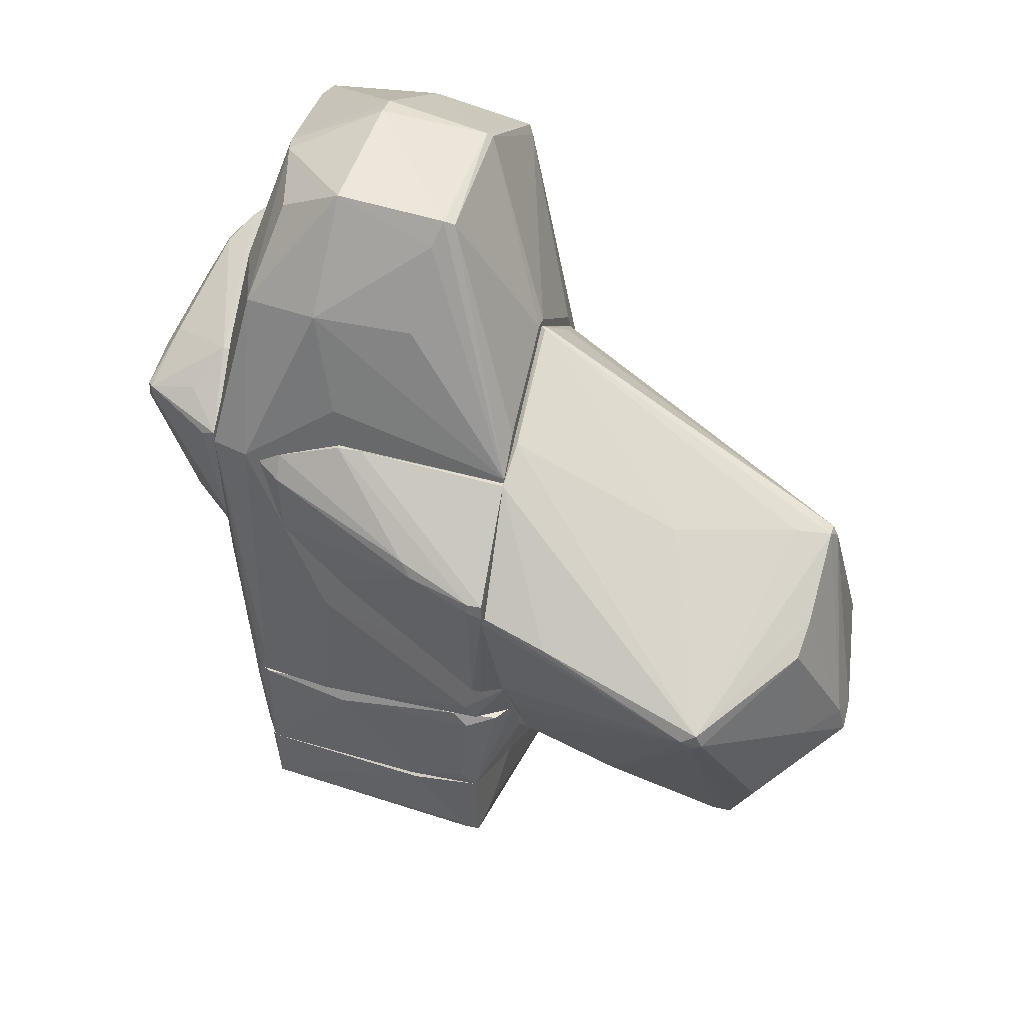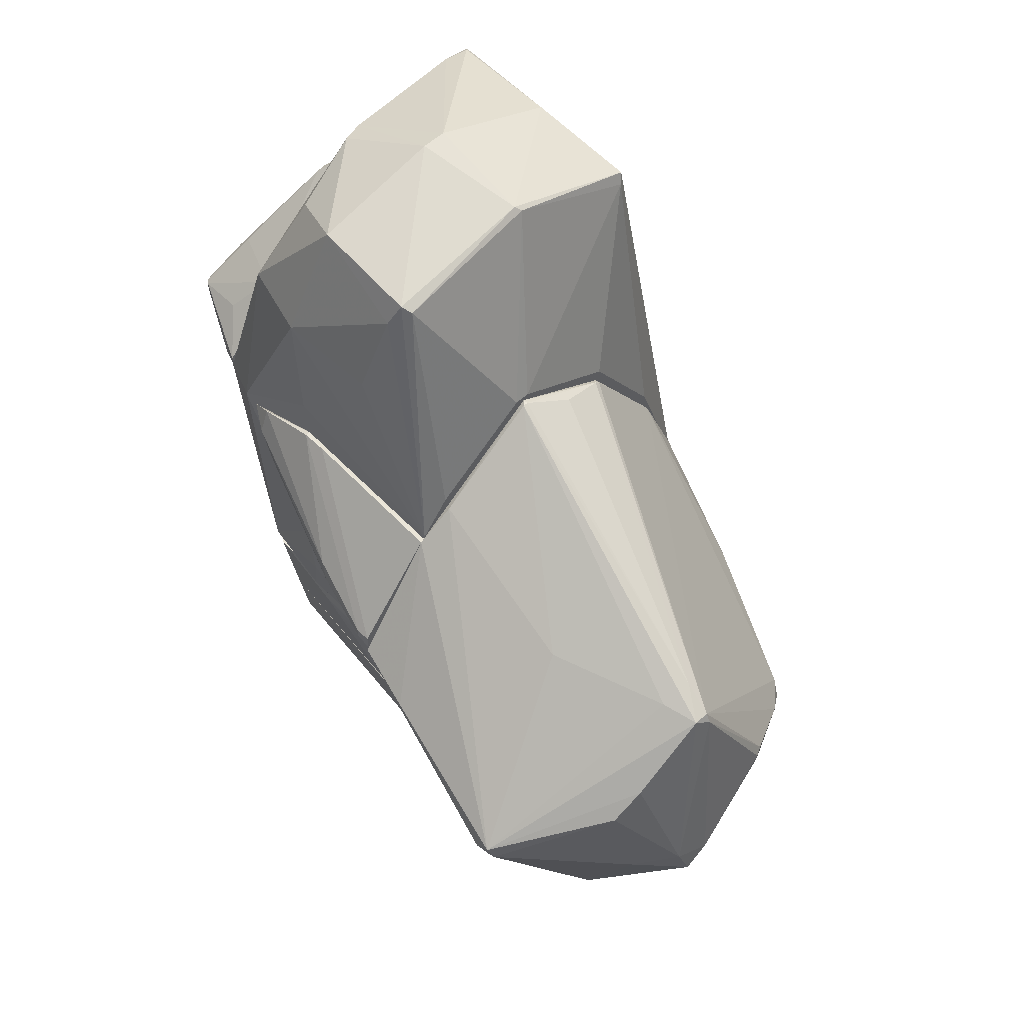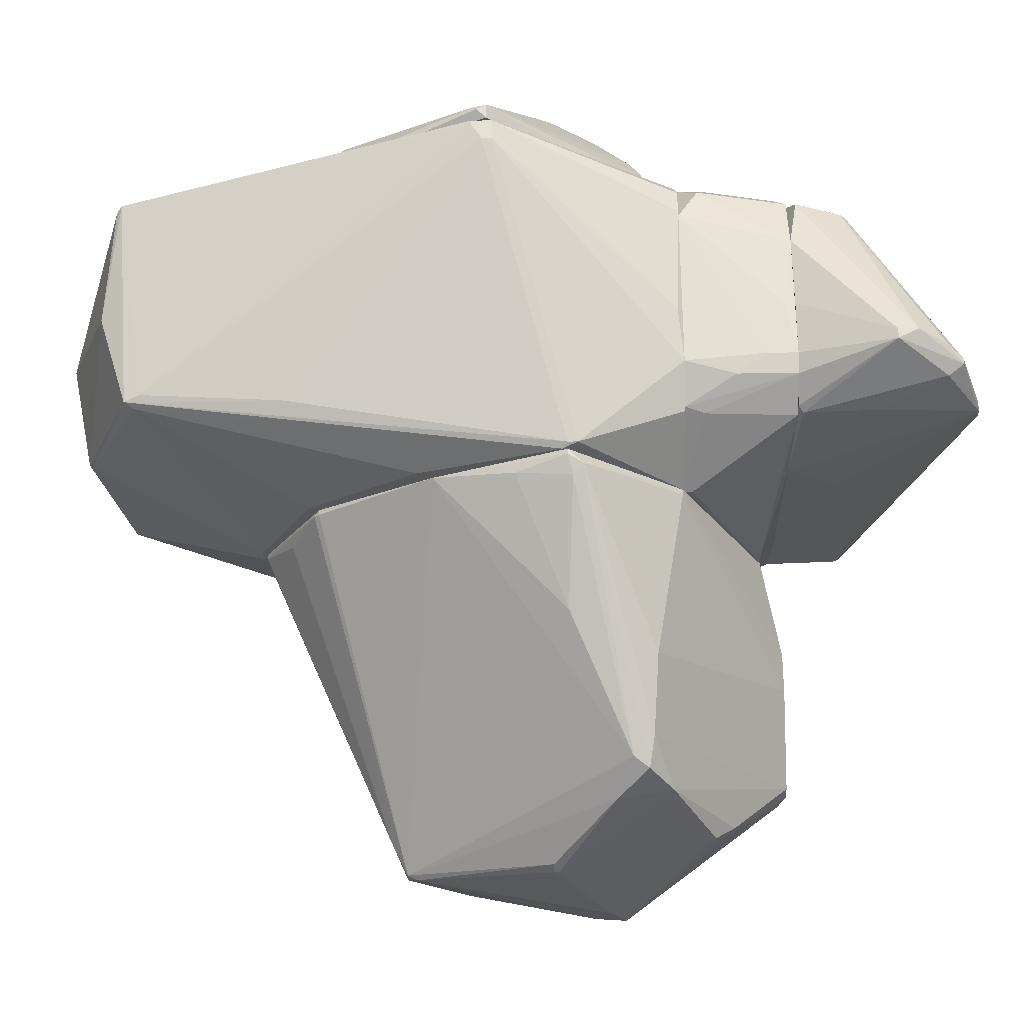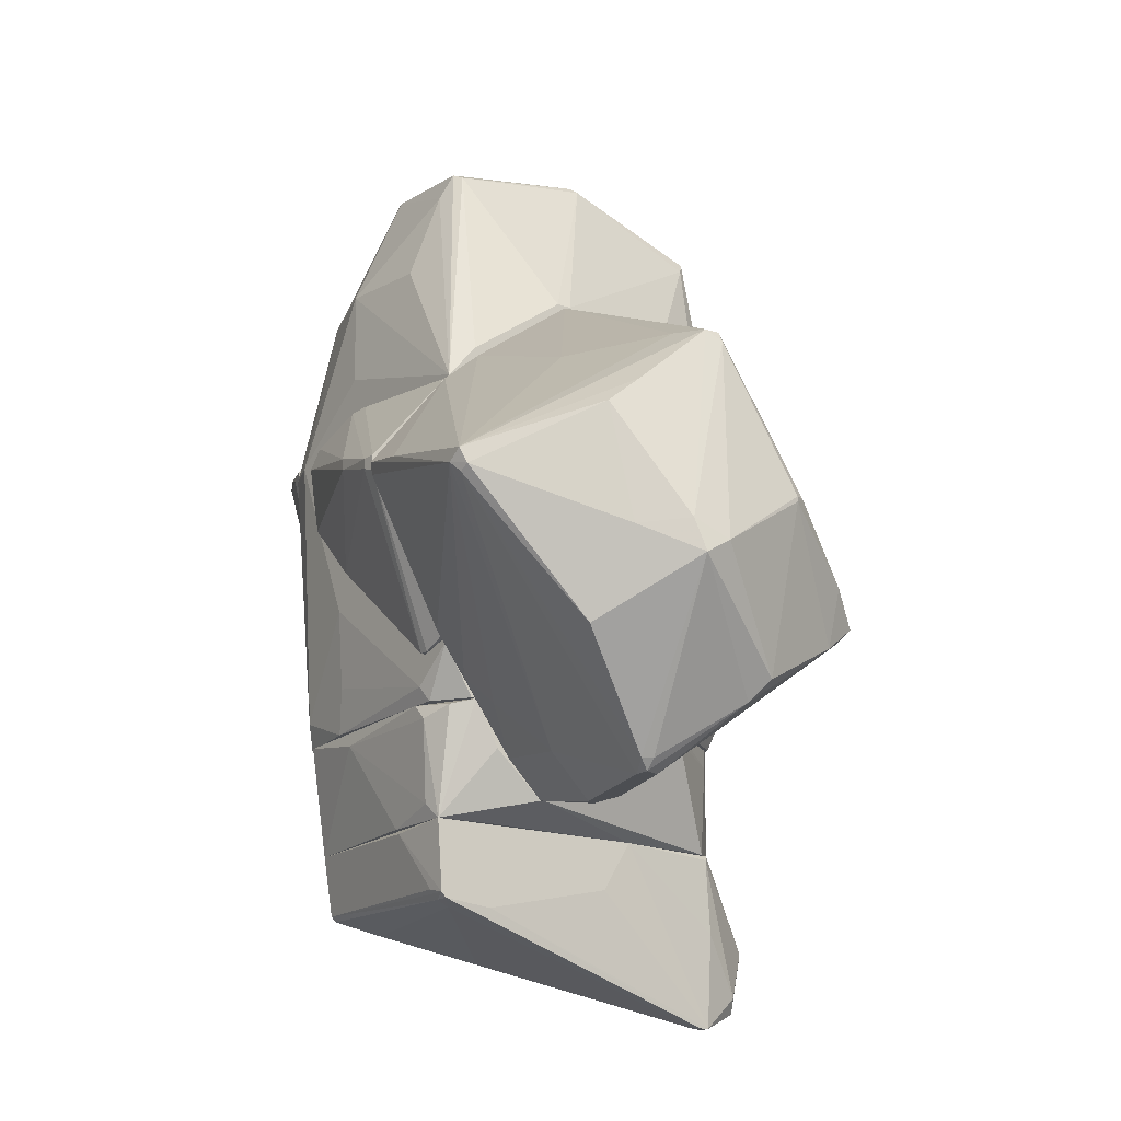
<metadata>
{"format":"obj","ext":"obj","renderer":"f3d","projection":"perspective","resolution":1024,"background":"white","views":[{"elev":34.5,"azim":-164.1,"up":"+Y"},{"elev":54.8,"azim":-134.2,"up":"+Y"},{"elev":64.2,"azim":-90.5,"up":"+Z"},{"elev":-16.8,"azim":-125.4,"up":"+Y"}]}
</metadata>
<code>
o convex_0
v -2.513 -0.05509 -4.086
v -2.513 -1.288 2.595
v -2.586 -1.288 2.595
v -5.999 -4.557 -2.052
v -7.234 1.035 -1.762
v -2.513 3.142 -0.8185
v -2.513 -4.266 -1.253
v -5.927 -0.7801 -4.885
v -6.581 -2.378 0.925
v -7.743 -2.16 -2.415
v -2.586 2.27 0.7068
v -2.586 -2.959 1.288
v -2.659 -2.74 -2.633
v -2.586 2.052 -2.415
v -2.586 0.5991 1.869
v -7.525 -1.071 -0.746
v -7.017 -3.394 -0.8185
v -4.547 -4.557 -1.398
v -7.234 1.035 -1.979
v -6.581 -2.959 -3.359
v -5.709 -0.9255 -4.885
v -7.089 -0.1998 -3.432
v -4.111 -3.975 -2.197
v -5.056 -2.522 1.361
v -6.436 -2.16 0.9975
v -2.586 0.09112 -4.158
v -5.927 -4.557 -1.834
v -2.731 -1.506 2.595
v -2.513 1.616 -2.924
v -5.056 1.18 -2.706
v -4.547 -1.288 1.723
v -2.586 3.142 -0.8902
v -2.513 -2.087 -2.996
v -2.731 2.705 -0.09206
v -3.966 -4.557 -1.398
v -6.726 -2.74 0.4161
v -7.743 -1.941 -2.052
v -5.999 -0.9979 -4.812
v -5.781 -4.557 -2.052
v -2.513 2.27 0.7068
v -2.586 -3.758 -1.834
v -7.67 -1.724 -2.56
v -7.307 0.89 -1.762
v -2.513 -2.959 1.288
v -6.726 1.108 -2.125
v -2.586 -4.266 -1.108
v -4.039 -4.557 -1.543
v -7.452 -1.071 -0.6002
v -2.731 -0.563 2.305
v -6.145 -4.411 -2.052
v -5.854 -1.07 -4.812
v -3.53 -0.1274 -4.376
v -6.145 -2.45 1.07
v -6.798 -3.685 -1.037
v -2.586 3.142 -0.8185
v -7.525 -1.143 -0.746
v -7.161 0.1635 -2.996
v -6.871 -1.941 0.4894
v -2.877 -1.36 2.523
v -2.586 2.343 0.6343
v -7.234 -1.797 -3.141
v -3.167 -3.177 -2.488
v -6.798 1.253 -1.689
v -6.072 -4.411 -2.197
f 51 39 64
f 2 1 6
f 1 2 7
f 3 2 15
f 11 5 15
f 18 12 24
f 15 5 25
f 1 21 26
f 4 18 27
f 18 24 27
f 2 3 28
f 24 12 28
f 25 9 28
f 6 1 29
f 14 6 29
f 8 14 29
f 1 26 29
f 14 8 30
f 15 25 31
f 6 14 32
f 14 30 32
f 1 7 33
f 21 1 33
f 13 21 33
f 18 4 35
f 12 18 35
f 10 17 37
f 8 21 38
f 22 8 38
f 35 4 39
f 2 6 40
f 15 2 40
f 11 15 40
f 33 7 41
f 13 33 41
f 10 37 42
f 5 19 43
f 37 16 43
f 19 42 43
f 42 37 43
f 7 2 44
f 2 28 44
f 28 12 44
f 12 35 44
f 8 19 45
f 30 8 45
f 19 32 45
f 32 30 45
f 35 7 46
f 7 44 46
f 44 35 46
f 7 35 47
f 39 23 47
f 35 39 47
f 41 7 47
f 23 41 47
f 5 43 48
f 43 16 48
f 3 15 49
f 15 31 49
f 21 23 51
f 20 38 51
f 38 21 51
f 23 39 51
f 21 8 52
f 26 21 52
f 8 29 52
f 29 26 52
f 27 24 53
f 28 9 53
f 24 28 53
f 9 36 53
f 36 27 53
f 17 10 54
f 4 27 54
f 36 17 54
f 27 36 54
f 10 50 54
f 50 4 54
f 6 32 55
f 17 36 56
f 16 37 56
f 37 17 56
f 48 16 56
f 19 8 57
f 8 22 57
f 42 19 57
f 22 42 57
f 9 25 58
f 25 5 58
f 36 9 58
f 5 48 58
f 56 36 58
f 48 56 58
f 28 3 59
f 25 28 59
f 31 25 59
f 3 49 59
f 49 31 59
f 5 11 60
f 40 6 60
f 11 40 60
f 6 55 60
f 55 34 60
f 20 10 61
f 38 20 61
f 22 38 61
f 42 22 61
f 10 42 61
f 21 13 62
f 23 21 62
f 41 23 62
f 13 41 62
f 19 5 63
f 32 19 63
f 55 32 63
f 34 55 63
f 5 60 63
f 60 34 63
f 10 20 64
f 39 4 64
f 50 10 64
f 4 50 64
f 20 51 64
o convex_1
v -1.932 -5.72 -1.689
v 1.845 -4.557 1.361
v 1.772 -4.557 1.942
v -1.642 -7.099 2.232
v -1.714 -4.557 2.305
v 1.627 -4.557 -2.27
v 1.627 -5.502 -2.052
v -1.932 -4.557 -2.561
v 1.481 -5.429 2.16
v -1.06 -5.864 3.322
v -1.714 -5.647 -2.415
v 1.481 -5.719 0.5614
v 0.8277 -4.557 2.596
v -1.787 -7.099 2.087
v -1.932 -4.557 0.7071
v -1.423 -6.809 2.958
v -1.06 -4.557 2.668
v 1.845 -4.63 -1.399
v -1.932 -5.574 -2.487
v 0.2466 -6.155 -0.4543
v 1.627 -4.703 2.305
v -1.06 -6.155 3.322
v -1.569 -6.591 2.886
v 1.627 -5.574 -1.253
v -1.787 -4.63 2.232
v -0.9151 -4.63 -2.561
v -1.206 -5.864 3.322
v 1.627 -5.429 -2.125
v 1.627 -5.502 0.5614
v 1.845 -4.775 0.6345
v -1.642 -7.099 2.087
v 1.627 -5.211 2.087
v -1.932 -5.284 0.2718
v -1.787 -7.099 2.232
v -1.351 -6.809 2.958
v 1.191 -5.864 0.4894
v 1.481 -5.356 2.232
v -1.206 -6.591 3.104
v 1.7 -5.356 -1.834
v 1.191 -5.719 -1.544
v 1.554 -5.647 0.7796
v -1.642 -5.72 -2.197
v -1.351 -4.557 2.595
v -0.2614 -4.557 2.668
v 1.7 -4.557 -2.197
v -1.787 -5.72 2.305
v -1.932 -5.647 -2.415
v -1.642 -5.502 -2.487
v 0.6824 -6.082 0.9973
f 105 73 113
f 67 66 69
f 69 66 70
f 69 70 72
f 67 69 77
f 72 65 79
f 69 72 79
f 77 69 81
f 65 72 83
f 67 77 85
f 77 74 85
f 85 74 86
f 69 79 89
f 72 70 90
f 83 72 90
f 74 81 91
f 80 86 91
f 86 74 91
f 87 80 91
f 69 89 91
f 89 87 91
f 71 75 92
f 75 83 92
f 90 70 92
f 82 66 94
f 68 78 95
f 66 67 96
f 67 85 96
f 93 94 96
f 94 66 96
f 79 65 97
f 79 97 98
f 65 78 98
f 78 68 98
f 68 80 98
f 80 87 98
f 97 65 98
f 80 68 99
f 88 76 100
f 68 95 100
f 95 88 100
f 85 86 101
f 96 85 101
f 73 96 101
f 86 80 102
f 99 73 102
f 80 99 102
f 101 86 102
f 73 101 102
f 88 71 103
f 71 92 103
f 93 88 103
f 94 93 103
f 82 94 103
f 71 88 104
f 95 84 104
f 88 95 104
f 76 88 105
f 88 93 105
f 96 73 105
f 93 96 105
f 75 71 106
f 95 78 106
f 84 95 106
f 71 104 106
f 104 84 106
f 81 69 107
f 69 91 107
f 91 81 107
f 74 77 108
f 81 74 108
f 77 81 108
f 70 66 109
f 66 82 109
f 92 70 109
f 103 92 109
f 82 103 109
f 89 79 110
f 87 89 110
f 79 98 110
f 98 87 110
f 78 65 111
f 65 83 111
f 83 75 111
f 75 106 111
f 106 78 111
f 83 90 112
f 92 83 112
f 90 92 112
f 99 68 113
f 73 99 113
f 68 100 113
f 100 76 113
f 76 105 113
o convex_2
v -1.932 -4.557 0.7074
v 2.208 -2.959 0.8524
v 1.99 -2.959 2.087
v -2.513 -2.959 -2.342
v 1.627 -4.557 -2.27
v -1.714 -2.959 2.304
v 1.627 -4.557 2.305
v 1.772 -2.959 -2.415
v -1.932 -4.557 -2.56
v -1.061 -4.557 2.669
v -2.513 -3.105 1.216
v -2.513 -4.266 -1.253
v 1.263 -2.959 2.596
v -1.641 -2.959 -2.779
v -1.787 -4.557 2.16
v 1.917 -4.557 -0.1634
v 0.2467 -3.177 -2.705
v -1.133 -2.959 2.595
v 2.208 -3.032 -0.01946
v 1.99 -4.049 1.579
v 0.8276 -4.557 2.596
v 1.772 -4.339 -2.125
v -0.8426 -4.557 -2.56
v 1.699 -3.25 2.523
v -2.513 -2.959 1.216
v 1.554 -2.959 -2.561
v -1.859 -3.177 -2.779
v -1.351 -4.557 2.595
v 1.845 -2.959 -2.343
v 1.845 -4.557 -1.398
v 1.845 -4.557 1.651
v 1.99 -3.395 2.087
v -2.295 -3.032 -2.633
v -2.513 -3.613 -1.979
v 2.135 -3.54 0.7068
v -0.2617 -4.412 2.669
v -1.714 -4.339 -2.633
v -1.061 -4.121 2.669
v -1.351 -3.686 2.595
v -2.004 -4.557 -1.689
v 1.772 -4.412 2.16
v -2.513 -4.266 -1.18
v -1.787 -3.25 2.232
v 1.845 -3.323 -2.27
v 1.917 -4.557 0.5618
f 148 133 158
f 116 115 117
f 116 117 119
f 114 118 120
f 117 115 121
f 118 114 122
f 114 120 123
f 124 117 125
f 116 119 126
f 117 121 127
f 114 123 128
f 120 118 129
f 126 119 131
f 123 120 134
f 118 122 136
f 130 118 136
f 116 126 137
f 134 120 137
f 126 134 137
f 119 117 138
f 117 124 138
f 121 118 139
f 127 121 139
f 118 130 139
f 130 127 139
f 127 130 140
f 128 123 141
f 121 115 142
f 118 121 142
f 115 132 142
f 129 118 143
f 132 129 143
f 118 135 143
f 135 132 143
f 120 129 144
f 115 116 145
f 133 115 145
f 116 137 145
f 122 117 146
f 117 127 146
f 140 122 146
f 127 140 146
f 117 122 147
f 122 125 147
f 125 117 147
f 132 115 148
f 129 132 148
f 115 133 148
f 123 134 149
f 134 126 149
f 136 122 150
f 130 136 150
f 122 140 150
f 140 130 150
f 126 131 151
f 141 123 151
f 123 149 151
f 149 126 151
f 131 119 152
f 119 141 152
f 151 131 152
f 141 151 152
f 122 114 153
f 125 122 153
f 137 120 154
f 120 144 154
f 144 133 154
f 133 145 154
f 145 137 154
f 124 125 155
f 114 128 155
f 128 124 155
f 153 114 155
f 125 153 155
f 124 128 156
f 119 138 156
f 138 124 156
f 128 141 156
f 141 119 156
f 135 118 157
f 132 135 157
f 118 142 157
f 142 132 157
f 144 129 158
f 133 144 158
f 129 148 158
o convex_3
v 2.644 1.979 -2.125
v 2.281 -0.05353 3.831
v 2.353 0.01941 3.758
v 2.208 -2.959 -0.09057
v 3.733 -1.869 0.7795
v 2.135 3.868 0.925
v 3.225 2.706 0.05434
v 2.135 -0.1265 -2.27
v 3.443 1.834 -1.979
v 2.135 -2.233 1.942
v 3.515 0.8894 0.9244
v 2.135 1.543 -2.634
v 2.789 1.907 2.087
v 3.806 0.1646 -0.5266
v 2.426 3.795 0.1999
v 2.935 -0.1988 -1.543
v 2.935 -2.523 1.143
v 3.37 -0.9249 2.015
v 2.135 -0.1988 3.831
v 2.208 3.722 1.215
v 2.135 -2.959 0.925
v 3.733 -1.869 0.6346
v 2.353 -0.1988 3.831
v 2.135 2.487 -1.689
v 2.717 3.505 -0.1633
v 2.208 2.923 1.942
v 2.208 -0.9249 -1.761
v 3.515 1.543 -1.835
v 3.806 0.2369 -0.3089
v 3.443 0.9623 1.143
v 2.135 3.868 0.2726
v 2.208 -0.1265 -2.27
v 3.733 -1.579 0.8523
v 2.135 -2.959 -0.09057
v 2.789 2.851 1.07
v 3.152 -2.377 1.07
v 3.37 1.834 -2.052
v 2.281 -2.087 2.087
v 3.37 2.197 -1.326
v 2.353 -2.959 0.8523
v 2.135 1.398 2.959
v 2.281 2.487 -1.689
v 2.426 0.09169 3.612
v 3.443 -1.143 1.796
v 2.789 3.432 0.05434
v 2.353 1.47 -2.56
v 3.297 -0.7796 2.16
v 3.37 1.688 -2.052
v 3.661 0.9623 -1.035
v 2.571 -1.652 2.305
v 3.152 2.488 -1.326
v 3.661 -1.143 0.05434
f 174 186 210
f 164 166 168
f 166 164 170
f 164 168 177
f 173 164 178
f 168 166 179
f 172 163 180
f 161 160 181
f 160 177 181
f 170 164 182
f 161 171 184
f 171 178 184
f 178 164 184
f 180 162 185
f 174 180 185
f 165 169 187
f 163 172 187
f 169 165 188
f 165 171 188
f 176 169 188
f 164 173 189
f 182 164 189
f 166 170 190
f 185 166 190
f 174 185 190
f 169 176 191
f 163 187 191
f 187 169 191
f 162 179 192
f 179 166 192
f 185 162 192
f 166 185 192
f 171 165 193
f 178 171 193
f 180 163 194
f 162 180 194
f 170 159 195
f 177 168 196
f 181 177 196
f 186 167 197
f 179 162 198
f 168 179 198
f 162 194 198
f 194 175 198
f 196 168 198
f 175 196 198
f 160 161 199
f 177 160 199
f 164 177 199
f 161 184 199
f 184 164 199
f 159 170 200
f 170 182 200
f 173 183 200
f 189 173 200
f 182 189 200
f 195 159 200
f 171 161 201
f 161 181 201
f 188 171 201
f 176 181 202
f 163 191 202
f 191 176 202
f 194 163 202
f 181 194 202
f 173 178 203
f 183 173 203
f 193 165 203
f 178 193 203
f 197 183 203
f 165 197 203
f 190 170 204
f 170 195 204
f 181 176 205
f 176 188 205
f 201 181 205
f 188 201 205
f 167 186 206
f 186 174 206
f 174 190 206
f 195 167 206
f 190 204 206
f 204 195 206
f 172 186 207
f 165 187 207
f 187 172 207
f 197 165 207
f 186 197 207
f 175 194 208
f 194 181 208
f 196 175 208
f 181 196 208
f 167 195 209
f 197 167 209
f 183 197 209
f 200 183 209
f 195 200 209
f 172 180 210
f 180 174 210
f 186 172 210
o convex_4
v 1.336 1.326 -2.852
v -2.513 -2.16 -2.924
v -2.15 -2.306 -2.924
v -2.295 0.2362 -4.086
v -2.513 1.617 -2.852
v 0.9731 0.2362 -2.924
v 0.02881 1.835 -2.924
v -2.005 -2.306 -2.852
v -2.513 0.01862 -4.086
v -1.35 0.3817 -3.868
v 0.1015 -0.6343 -2.924
v 0.9731 1.181 -3.07
v -2.005 -2.306 -2.924
v -2.513 1.617 -2.924
v -2.295 0.09117 -4.086
v -1.206 0.5998 -3.796
v 0.9731 0.2362 -2.852
v -2.513 -2.16 -2.852
v 0.9731 1.544 -2.924
v 0.02881 1.835 -2.852
v -2.513 0.2362 -4.086
v -0.3345 1.835 -2.924
f 217 231 232
f 211 215 218
f 213 212 219
f 212 215 219
f 220 216 221
f 211 216 222
f 216 220 222
f 218 213 223
f 213 219 223
f 221 218 223
f 219 215 224
f 219 214 225
f 214 220 225
f 220 221 225
f 223 219 225
f 221 223 225
f 214 217 226
f 220 214 226
f 222 220 226
f 216 211 227
f 211 218 227
f 218 221 227
f 221 216 227
f 212 213 228
f 215 212 228
f 213 218 228
f 218 215 228
f 211 222 229
f 226 217 229
f 222 226 229
f 215 211 230
f 211 229 230
f 229 217 230
f 217 214 231
f 214 219 231
f 219 224 231
f 231 224 232
f 224 215 232
f 215 230 232
f 230 217 232
o convex_5
v -1.278 5.03 -2.27
v 2.135 0.01974 3.758
v 2.063 0.01974 3.758
v -2.005 -2.959 -2.779
v 2.135 1.399 -2.633
v -2.513 -1.215 2.595
v 1.699 5.248 2.087
v 2.135 -2.959 1.142
v -1.496 4.957 2.159
v -2.513 1.689 -2.852
v 1.699 -2.959 -2.488
v -1.133 -2.959 2.595
v 0.1742 5.539 -2.052
v -2.513 3.214 -0.7443
v -2.513 -2.959 1.288
v -1.423 5.756 0.05406
v 2.135 4.014 0.4895
v 1.699 -2.959 2.522
v 1.554 1.399 -2.852
v 1.481 5.393 -0.5263
v -2.513 -2.232 -2.852
v 0.1014 6.047 0.1272
v 0.3917 3.868 -2.705
v -1.569 5.32 -2.052
v 1.554 3.795 -2.342
v -2.513 2.415 0.7793
v 2.135 -2.959 -0.5269
v 1.845 -0.2703 3.758
v 0.3917 -2.305 -2.778
v 1.99 3.868 -1.108
v -2.44 -1.433 2.668
v 1.772 5.175 2.159
v -0.04379 5.393 1.942
v -1.641 2.705 2.451
v -2.513 -2.959 -2.415
v 2.135 -0.779 -2.27
v -2.513 0.8176 1.869
v 2.063 4.304 1.433
v 0.1014 6.047 -0.2364
v 1.554 -2.595 -2.633
v 1.99 -2.959 2.159
v -1.787 -2.959 2.305
v 1.191 5.03 -1.616
v 0.1014 2.415 -2.852
v 1.845 -2.959 -2.342
v -1.423 5.393 -2.124
v -1.496 5.683 0.1265
v -1.06 3.795 -2.633
v 0.3917 -1.143 -2.852
v 1.336 -2.959 2.595
v 1.845 -0.1257 3.758
v 1.554 5.393 -0.2358
v 2.135 -0.2703 3.758
v -2.513 2.197 -2.415
v -1.859 -2.741 -2.851
v 0.5373 -2.959 -2.705
v 2.135 2.706 -1.689
v -0.3341 -2.886 2.668
v -2.44 -1.288 2.668
v 1.772 5.248 1.723
v -1.423 4.739 2.232
v -2.513 3.214 -0.9624
v 2.135 2.125 2.522
v -1.569 4.811 2.087
f 279 246 296
f 240 236 243
f 236 240 244
f 242 238 246
f 238 242 247
f 236 244 247
f 244 240 250
f 247 242 253
f 242 251 253
f 233 245 255
f 237 251 257
f 255 245 257
f 251 255 257
f 246 238 258
f 240 243 259
f 234 235 260
f 257 252 262
f 238 247 263
f 244 260 263
f 235 234 264
f 248 241 265
f 239 254 265
f 254 248 265
f 241 264 265
f 264 239 265
f 236 247 267
f 253 236 267
f 247 253 267
f 258 238 269
f 252 245 271
f 248 254 271
f 237 243 272
f 251 237 272
f 250 240 273
f 247 244 274
f 263 247 274
f 244 263 274
f 245 252 275
f 257 245 275
f 252 257 275
f 251 242 276
f 242 255 276
f 255 251 276
f 243 237 277
f 259 243 277
f 237 268 277
f 268 259 277
f 233 242 278
f 245 233 278
f 242 256 278
f 256 248 278
f 271 245 278
f 248 271 278
f 241 248 279
f 248 256 279
f 242 233 280
f 233 255 280
f 255 242 280
f 253 251 281
f 251 272 281
f 272 261 281
f 244 250 282
f 260 235 283
f 263 260 283
f 249 262 284
f 262 252 284
f 252 271 284
f 271 254 284
f 234 260 285
f 273 240 285
f 250 273 285
f 282 250 285
f 242 246 286
f 256 242 286
f 236 253 287
f 253 281 287
f 281 261 287
f 243 236 288
f 272 243 288
f 261 272 288
f 236 287 288
f 287 261 288
f 237 257 289
f 262 249 289
f 257 262 289
f 268 237 289
f 259 268 289
f 260 244 290
f 244 282 290
f 285 260 290
f 282 285 290
f 241 238 291
f 238 263 291
f 266 241 291
f 263 283 291
f 283 266 291
f 254 239 292
f 239 264 292
f 270 249 292
f 264 270 292
f 284 254 292
f 249 284 292
f 235 264 293
f 264 241 293
f 241 266 293
f 283 235 293
f 266 283 293
f 246 279 294
f 279 256 294
f 286 246 294
f 256 286 294
f 240 259 295
f 264 234 295
f 249 270 295
f 270 264 295
f 234 285 295
f 285 240 295
f 289 249 295
f 259 289 295
f 238 241 296
f 246 258 296
f 269 238 296
f 258 269 296
f 241 279 296

</code>
